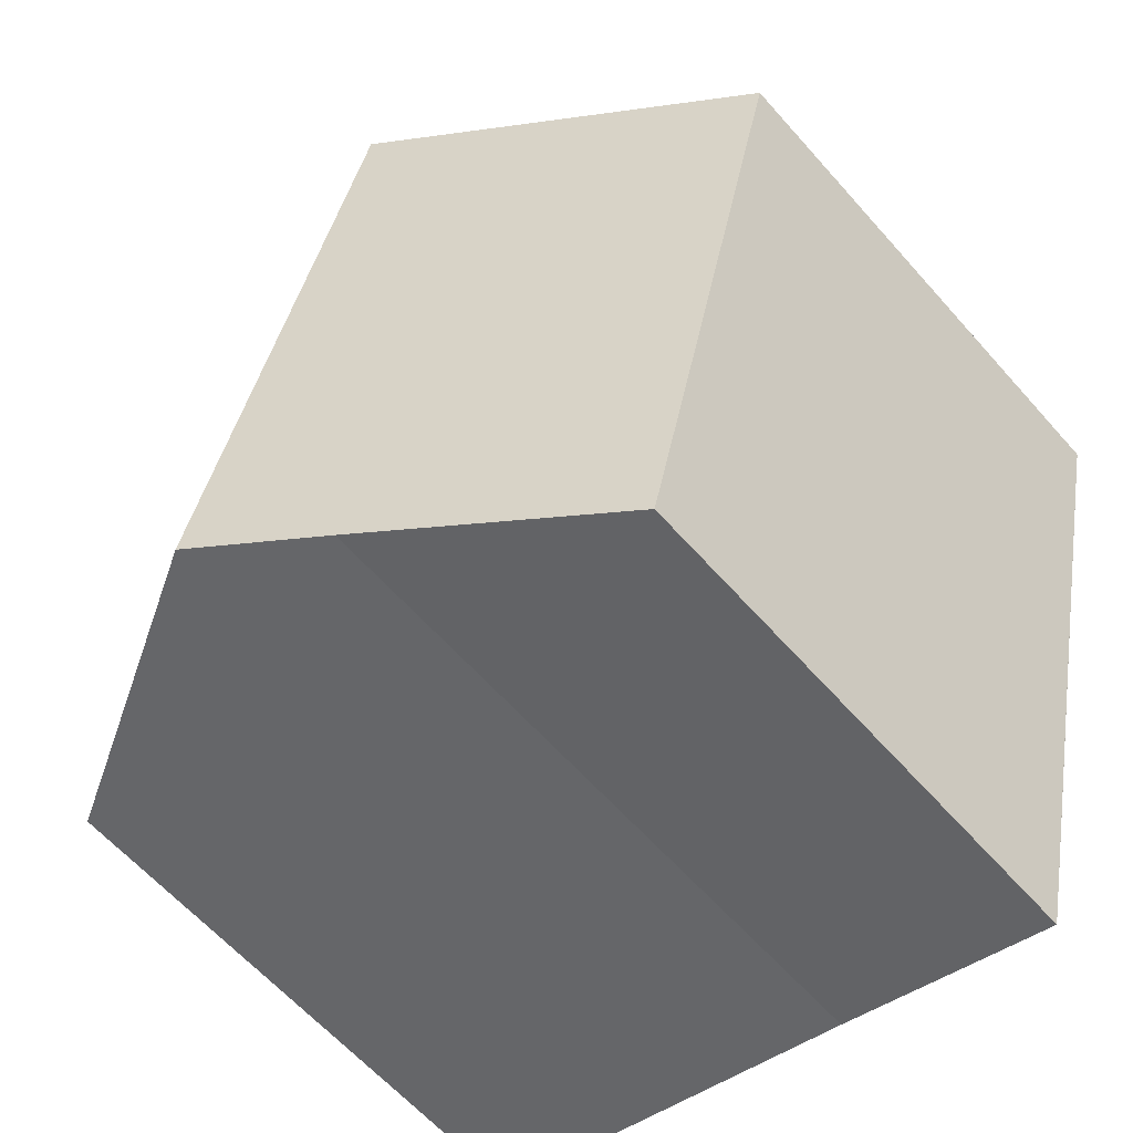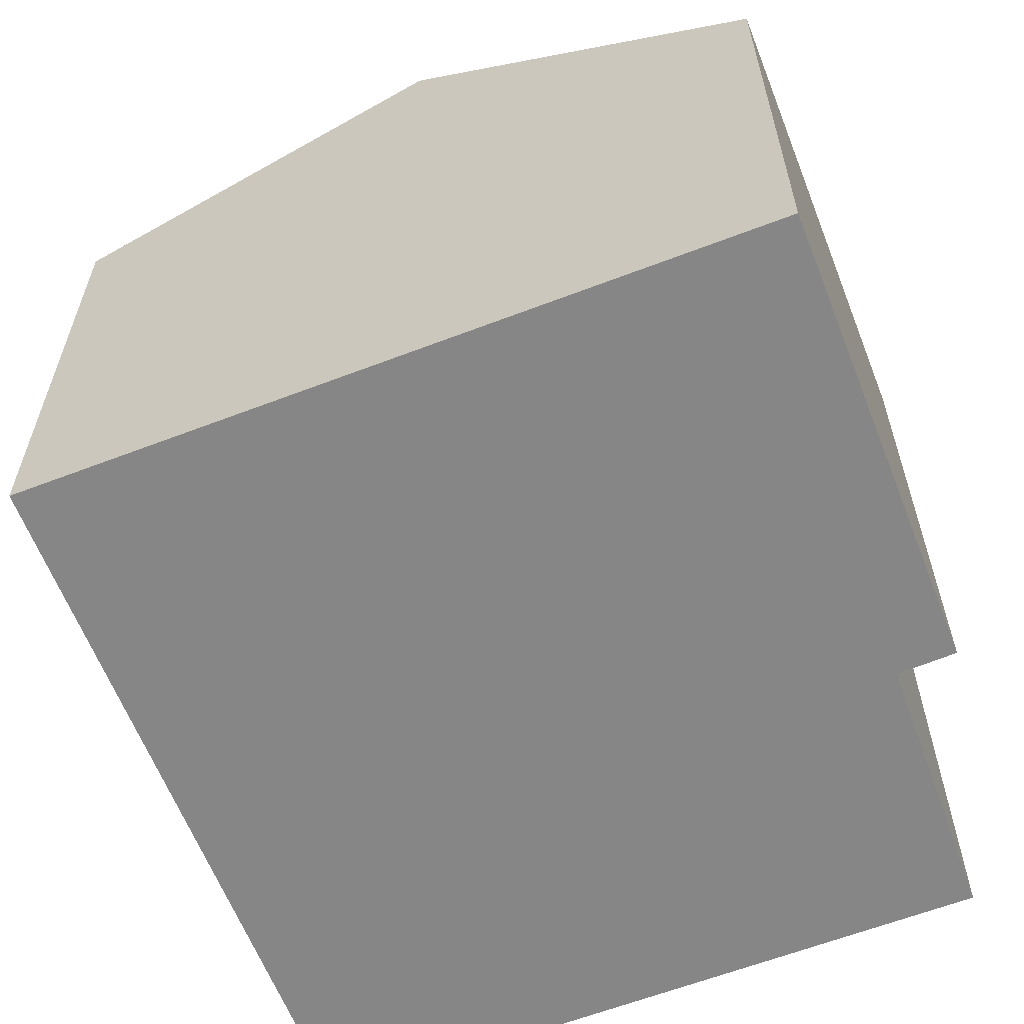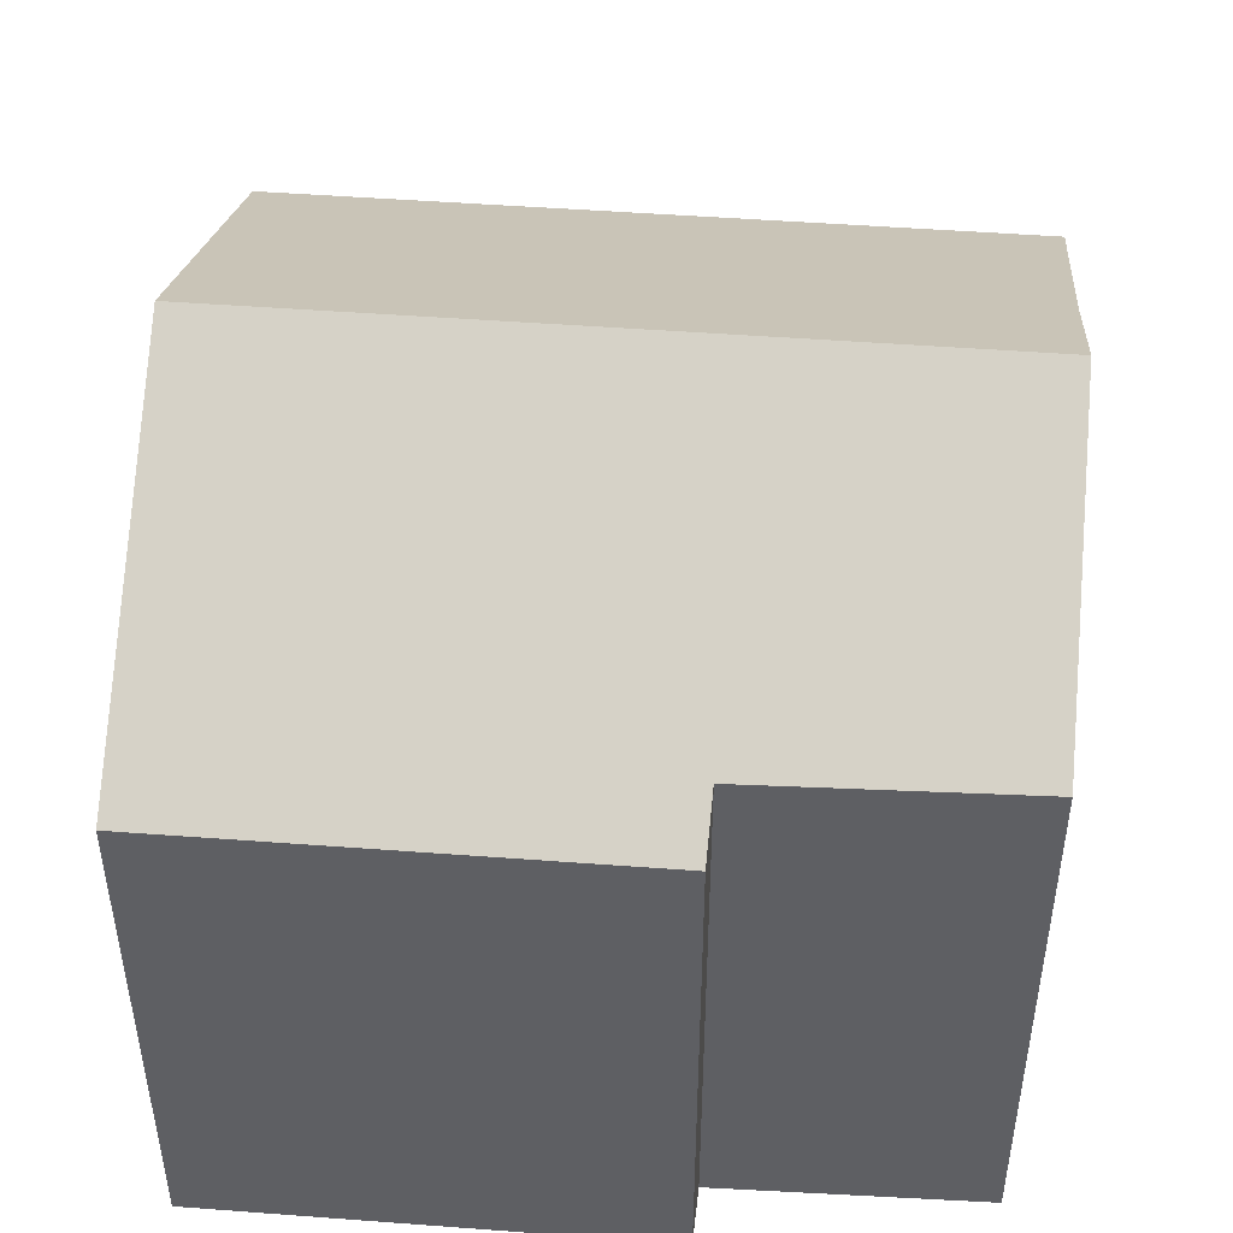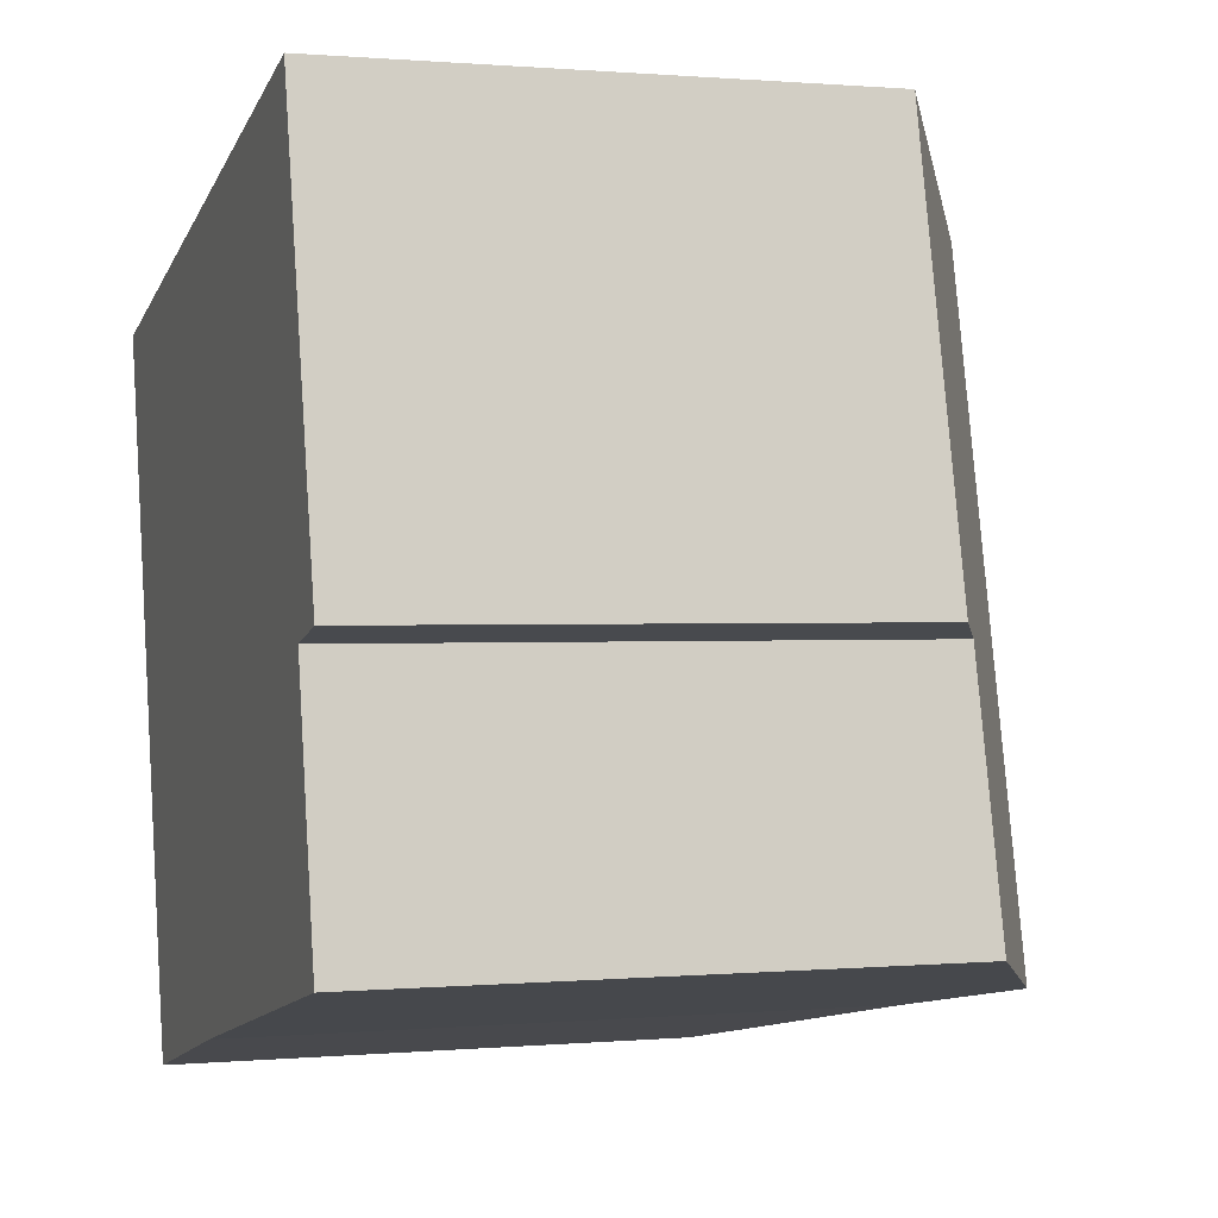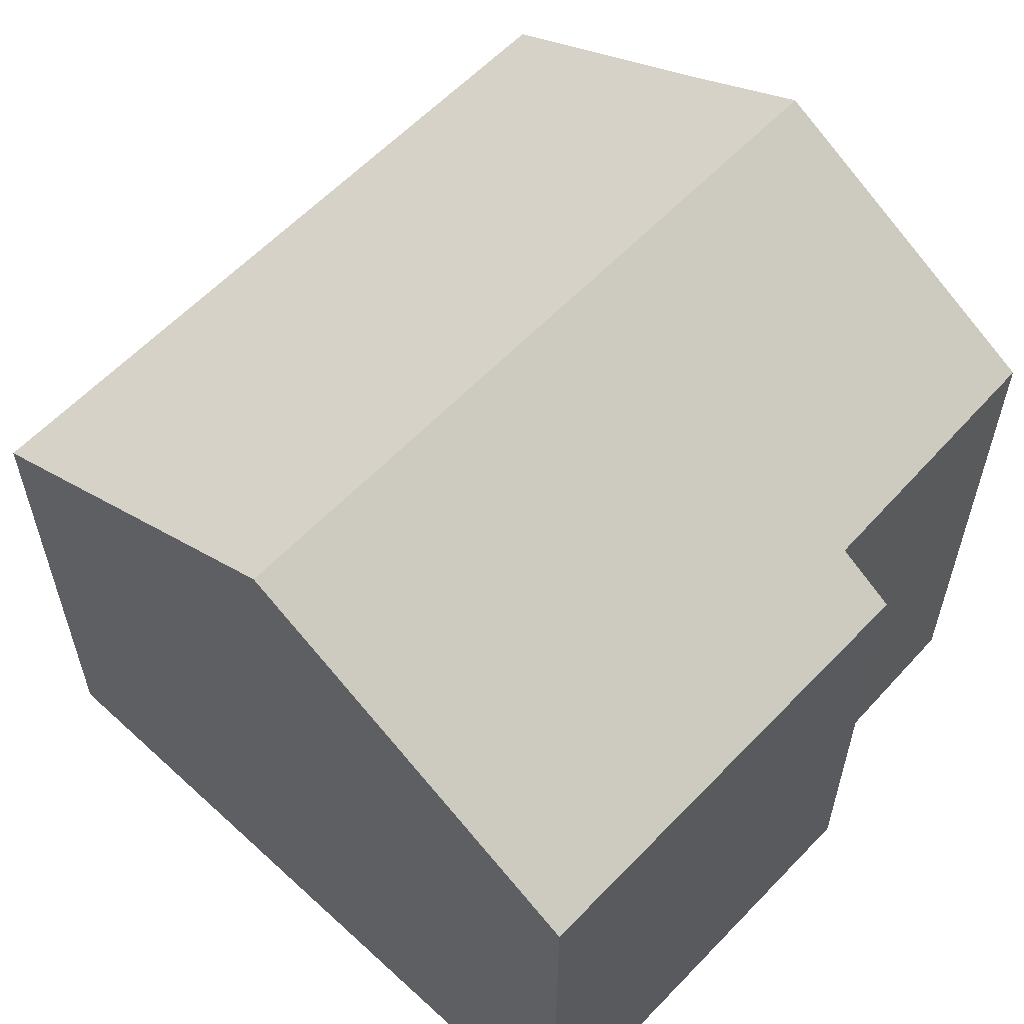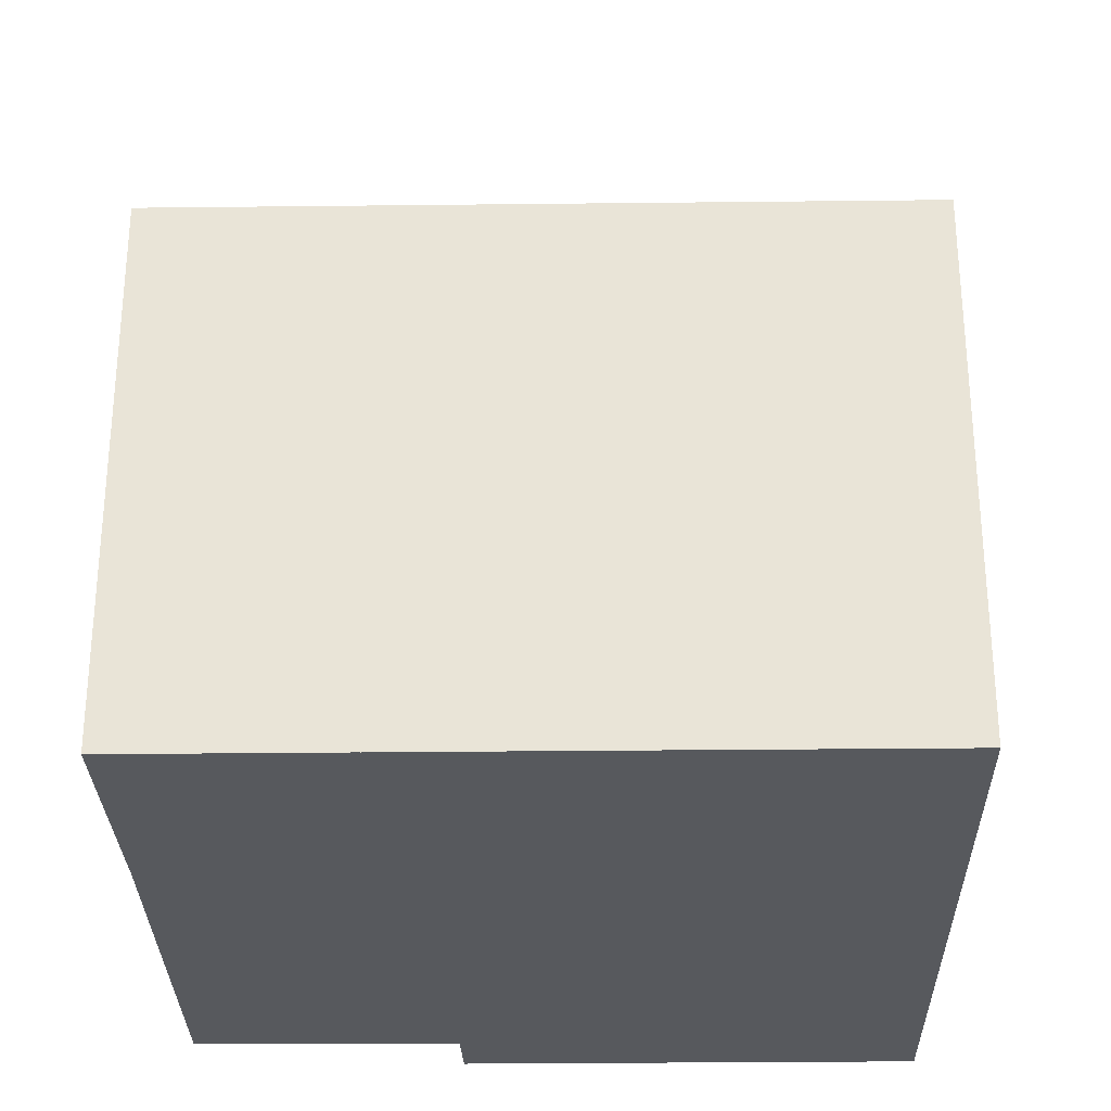
<metadata>
{"format":"obj","ext":"obj","renderer":"f3d","projection":"perspective","resolution":1024,"background":"white","views":[{"elev":-61.9,"azim":-138.7,"up":"+Z"},{"elev":-62.1,"azim":8.2,"up":"+Y"},{"elev":48.4,"azim":81.7,"up":"+Y"},{"elev":0.6,"azim":71.4,"up":"+Z"},{"elev":60.0,"azim":30.2,"up":"+Y"},{"elev":-29.7,"azim":-102.2,"up":"+Y"}]}
</metadata>
<code>
v  6.481 9.211 -7.766
v  9.454 7.102 -3.671
v  10.12 7.149 -6.917
v  4.427 9.211 1.031
v  8.859 6.703 2.064
v  10.15 6.705 -3.485
v  4.962 8.351 -8.12
v  2.066 6.705 -8.856
v  1.563 6.704 -6.707
v  0 6.706 4.106e-16
v  4.962 4.972e-16 -8.12
v  2.066 5.423e-16 -8.856
v  9.454 2.248e-16 -3.671
v  10.15 2.134e-16 -3.485
v  6.481 4.755e-16 -7.766
v  10.12 4.235e-16 -6.917
v  0 0 0
v  1.563 4.107e-16 -6.707
v  8.859 -1.264e-16 2.064
v  4.427 -6.313e-17 1.031
g defaultobject
f 1 2 3
f 2 1 4
f 2 4 5
f 5 6 2
f 7 4 1
f 4 7 8
f 4 8 9
f 4 9 10
f 11 8 7
f 8 11 12
f 6 13 2
f 13 6 14
f 3 7 1
f 7 3 11
f 11 3 15
f 15 3 16
f 12 9 8
f 9 12 10
f 10 12 17
f 17 12 18
f 17 4 10
f 4 17 5
f 5 17 19
f 19 17 20
f 5 14 6
f 14 5 19
f 2 16 3
f 16 2 13
f 18 20 17
f 20 18 12
f 20 12 11
f 20 11 19
f 19 11 15
f 19 15 13
f 13 15 16
f 14 19 13

</code>
